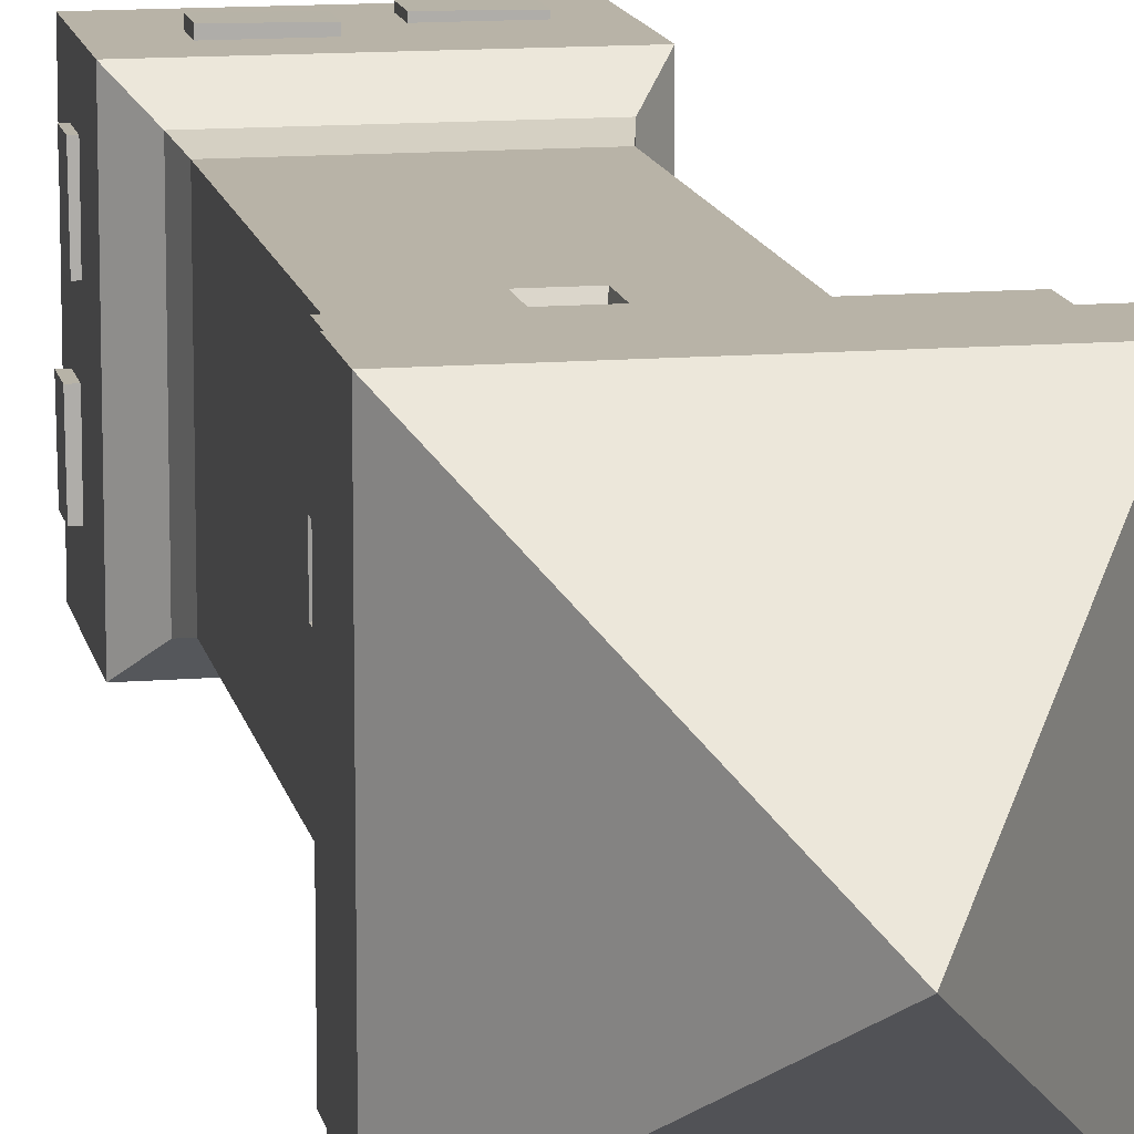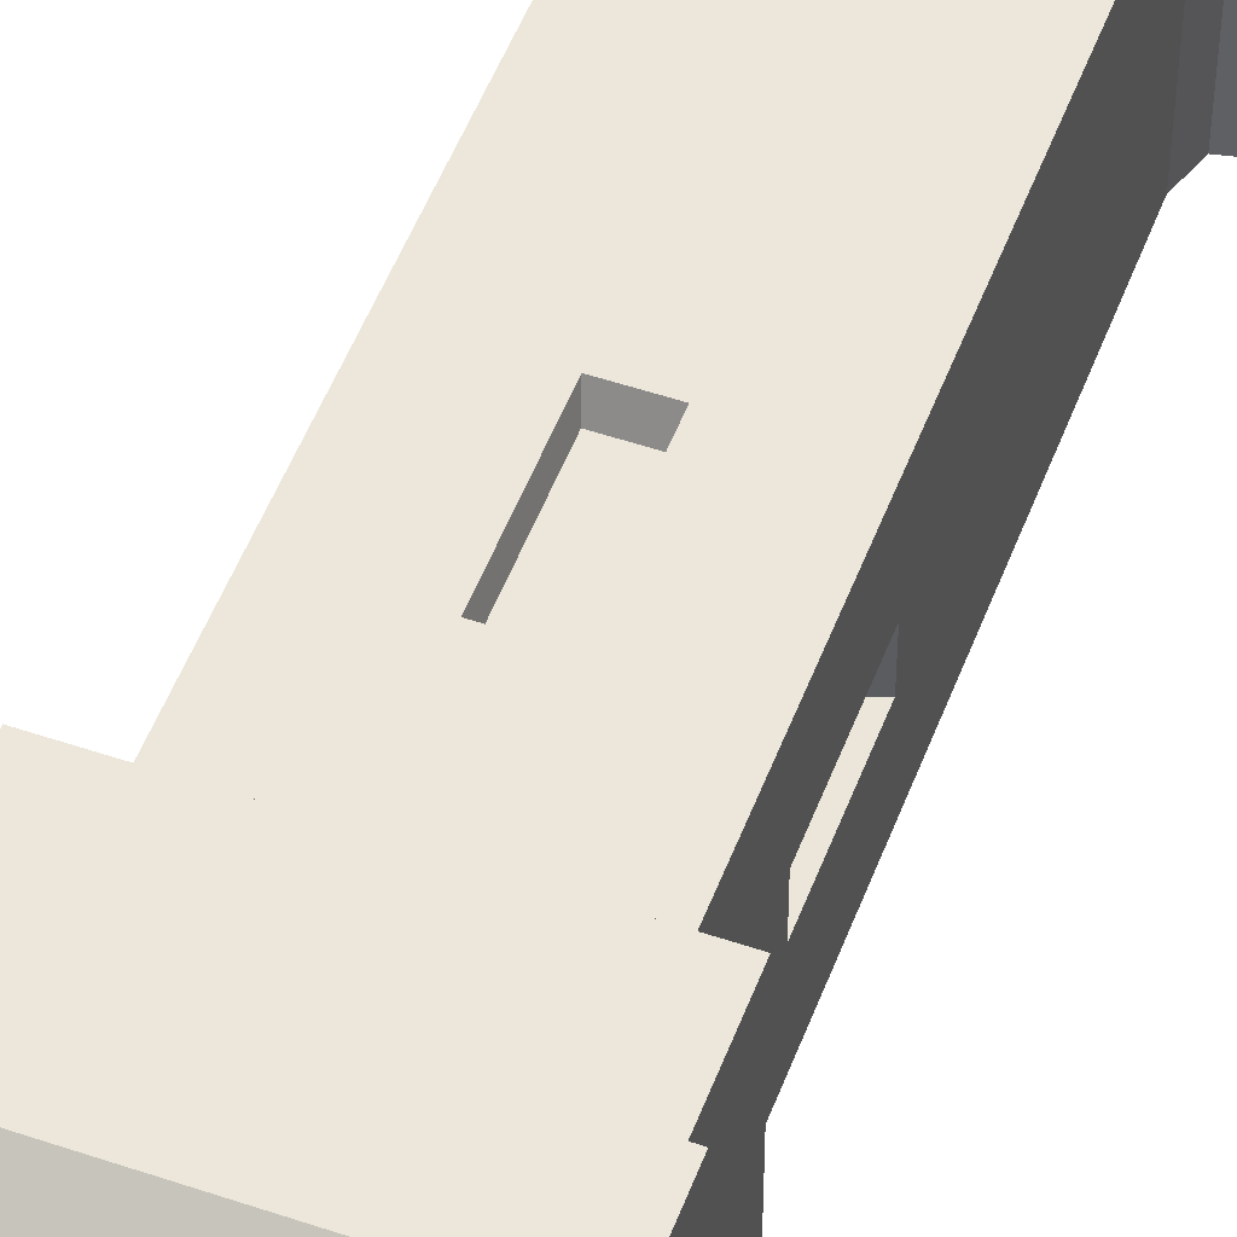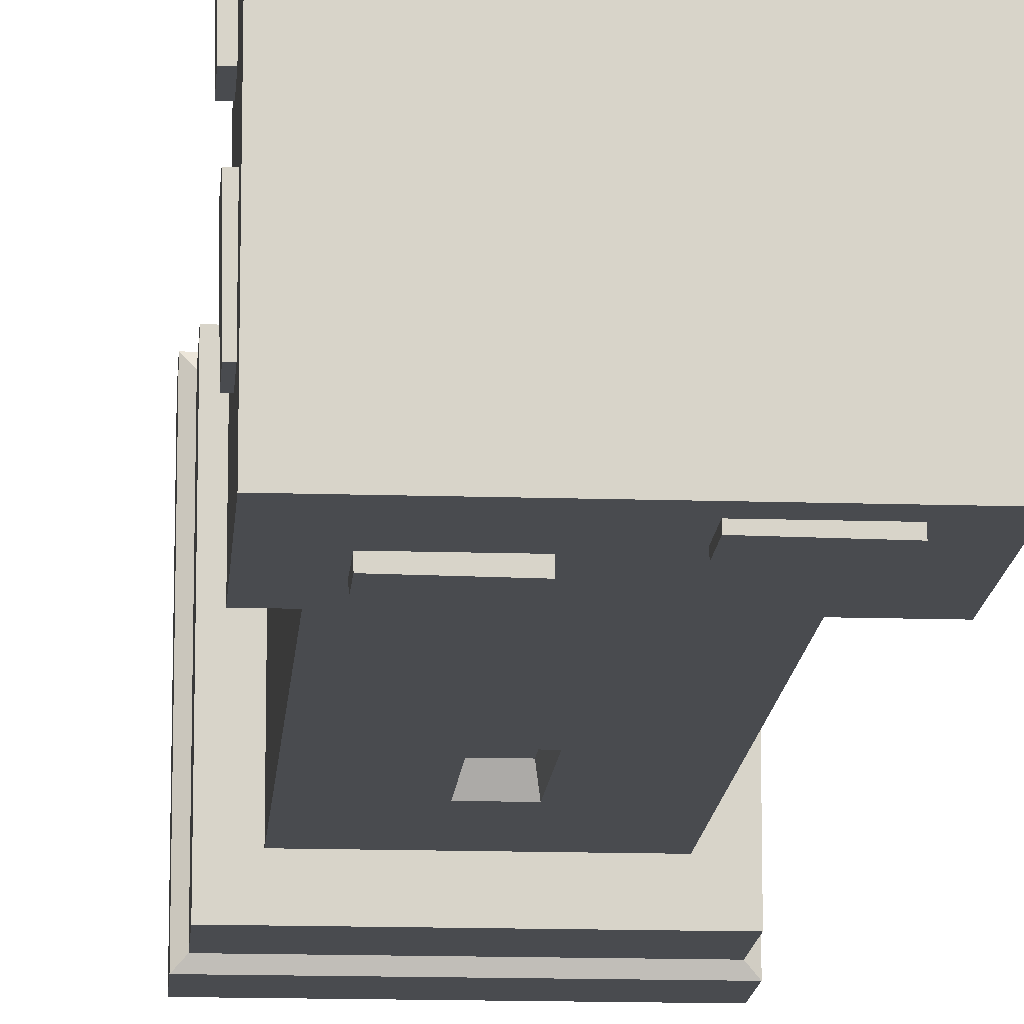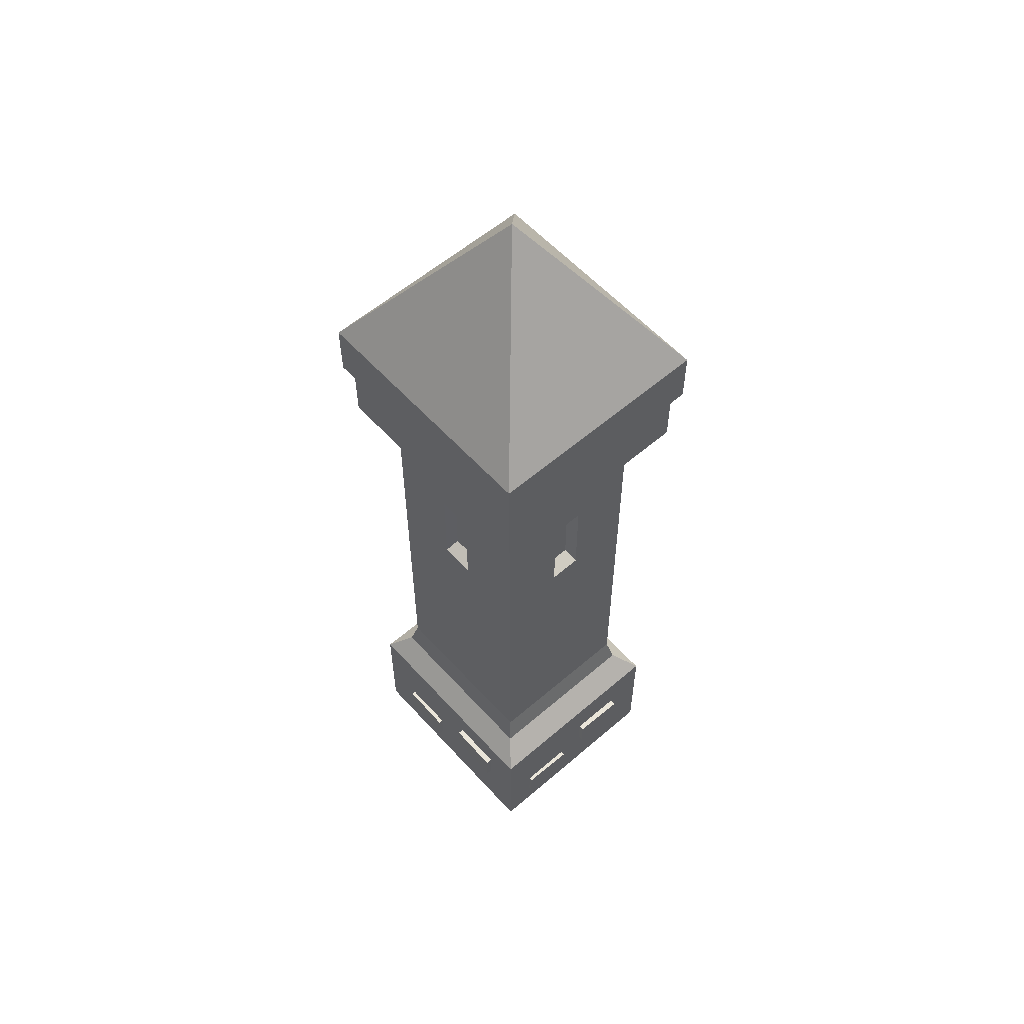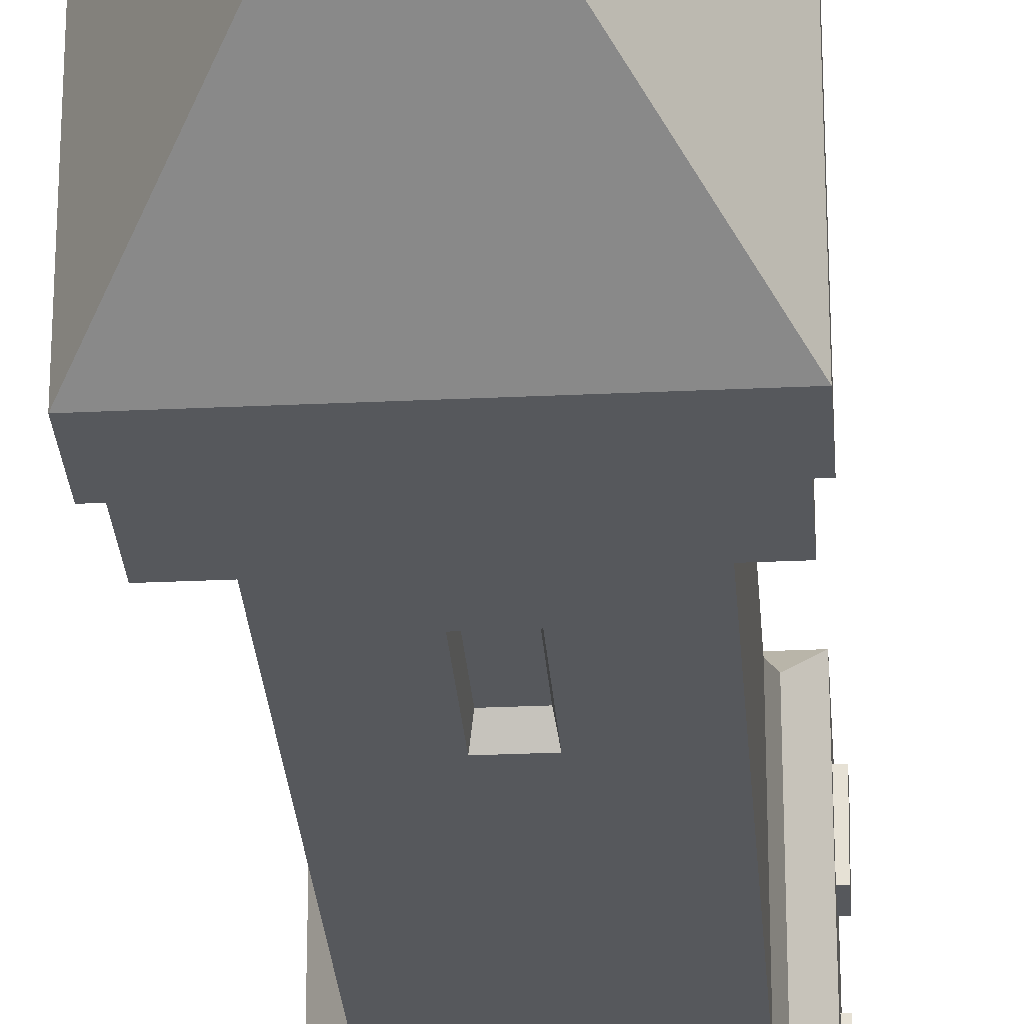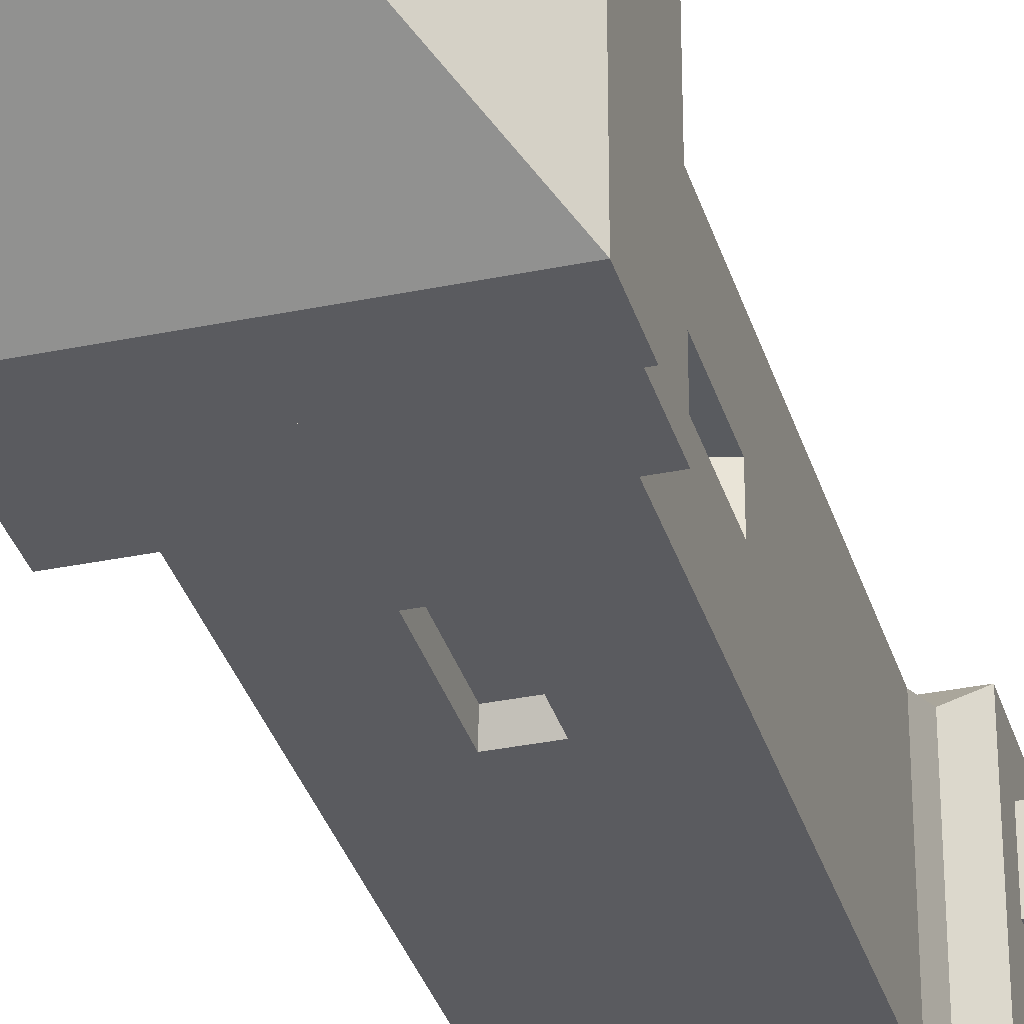
<metadata>
{"format":"obj","ext":"obj","renderer":"f3d","projection":"perspective","resolution":1024,"background":"white","views":[{"elev":12.7,"azim":169.2,"up":"+Z"},{"elev":51.2,"azim":-159.7,"up":"+Z"},{"elev":-14.0,"azim":-4.1,"up":"+Z"},{"elev":57.9,"azim":-41.7,"up":"+Y"},{"elev":-28.3,"azim":-175.9,"up":"+Z"},{"elev":-33.5,"azim":-164.2,"up":"+Z"}]}
</metadata>
<code>
o SimpleTowerBricks_Cube.043
v 0.2408 0.4337 0.2585
v -0.2414 0.4337 0.2585
v 0.2408 0.4337 -0.2648
v -0.2414 0.4337 -0.2648
v -0.2959 0.364 0.3217
v 0.3 0.364 0.3217
v 0.3 0.364 -0.325
v -0.2959 0.364 -0.325
v -0.05269 0.06624 0.3217
v -0.206 0.06624 0.3217
v -0.2959 -0.0082 0.3217
v 0.3 -0.0082 0.3217
v 0.1849 0.2443 0.3217
v 0.1849 0.1582 0.3217
v 0.03158 0.1582 0.3217
v -0.05269 0.1524 0.3217
v -0.206 0.1524 0.3217
v 0.03158 0.2443 0.3217
v 0.3 0.08298 -0.04823
v 0.3 0.1087 0.06601
v 0.3 0.1087 0.2193
v 0.3 -0.0082 -0.325
v 0.3 0.1692 -0.2015
v 0.3 0.08298 -0.2015
v 0.3 0.1692 -0.04823
v 0.3 0.1949 0.2193
v 0.3 0.1949 0.06601
v -0.2959 0.2725 0.2193
v -0.2959 0.1863 0.2193
v -0.2959 -0.0082 -0.325
v -0.2959 0.08298 -0.2015
v -0.2959 0.1692 -0.2015
v -0.2959 0.1692 -0.04822
v -0.2959 0.08298 -0.04822
v -0.2959 0.1863 0.06601
v -0.2959 0.2725 0.06601
v -0.05064 0.1649 -0.325
v 0.06359 0.0443 -0.325
v 0.2169 0.0443 -0.325
v 0.2169 0.1305 -0.325
v -0.204 0.1649 -0.325
v -0.05064 0.2511 -0.325
v -0.204 0.2511 -0.325
v 0.06359 0.1305 -0.325
v -0.309 0.1692 -0.04842
v -0.309 0.08298 -0.04842
v -0.3067 0.1692 -0.2017
v -0.3067 0.08298 -0.2017
v -0.314 0.2725 0.2191
v -0.314 0.1863 0.2191
v -0.3118 0.2725 0.06578
v -0.3118 0.1863 0.06578
v 0.3132 0.1087 0.2195
v 0.3132 0.1949 0.2195
v 0.3115 0.1087 0.06618
v 0.3115 0.1949 0.06618
v 0.3183 0.08298 -0.04795
v 0.3183 0.1692 -0.04795
v 0.3165 0.08298 -0.2013
v 0.3165 0.1692 -0.2013
v -0.05035 0.1649 -0.3444
v -0.05035 0.2511 -0.3444
v -0.2037 0.1649 -0.3426
v -0.2037 0.2511 -0.3426
v 0.2171 0.0443 -0.3393
v 0.2171 0.1305 -0.3393
v 0.06378 0.0443 -0.3375
v 0.06378 0.1305 -0.3375
v 0.1846 0.2443 0.3394
v 0.1846 0.1582 0.3394
v 0.03135 0.2443 0.3371
v 0.03135 0.1582 0.3371
v -0.05288 0.1524 0.3343
v -0.05288 0.06624 0.3343
v -0.2062 0.1524 0.3321
v -0.2062 0.06624 0.3321
v -0.3001 1.82 0.3222
v -0.3001 1.82 -0.3285
v 0.2995 1.82 -0.3285
v 0.2995 1.82 0.3222
v -0.2247 1.82 -0.2467
v -0.2247 1.82 0.2404
v 0.2241 1.82 -0.2467
v 0.2241 1.82 0.2404
v -0.2247 0.5101 -0.2467
v -0.2247 0.5101 0.2404
v 0.2241 0.5101 -0.2467
v 0.2241 0.5101 0.2404
v 0.2995 2 0.3222
v -0.3001 2 0.3222
v 0.2995 2 -0.3285
v -0.3001 2 -0.3285
v 0.3195 2.007 0.344
v 0.3195 2.007 -0.3503
v -0.3201 2.007 0.344
v -0.3201 2.007 -0.3503
v -0.000303 2.655 -0.003139
v -0.3201 2.163 -0.3503
v 0.3195 2.163 -0.3503
v 0.3195 2.163 0.344
v -0.3201 2.163 0.344
v -0.04517 1.547 0.2404
v 0.04457 1.547 0.2404
v -0.04517 1.285 0.2404
v 0.04457 1.285 0.2404
v -0.2247 1.547 -0.05184
v -0.2247 1.547 0.04556
v -0.2247 1.285 -0.05184
v -0.2247 1.285 0.04556
v 0.2241 1.547 0.04557
v 0.2241 1.547 -0.05184
v 0.2241 1.285 -0.05184
v 0.2241 1.285 0.04557
v 0.04457 1.547 -0.2467
v -0.04517 1.547 -0.2467
v -0.04517 1.285 -0.2467
v 0.04457 1.285 -0.2467
v -0.03779 1.526 0.2003
v 0.03719 1.526 0.2003
v -0.03779 1.307 0.2003
v 0.03719 1.307 0.2003
v -0.1878 1.526 -0.04383
v -0.1878 1.526 0.03755
v -0.1878 1.307 -0.04383
v -0.1878 1.307 0.03755
v 0.1872 1.526 0.03755
v 0.1872 1.526 -0.04383
v 0.1872 1.307 -0.04383
v 0.1872 1.307 0.03755
v 0.03719 1.526 -0.2066
v -0.03779 1.526 -0.2066
v -0.03779 1.307 -0.2066
v 0.03719 1.307 -0.2066
f 5 1 2
f 1 7 3
f 8 2 4
f 9 12 14
f 17 18 5
f 3 8 4
f 19 22 24
f 6 26 27
f 8 33 36
f 34 30 11
f 30 12 11
f 38 39 22
f 8 7 42
f 77 81 82
f 78 83 81
f 80 83 79
f 77 84 80
f 86 108 85
f 83 115 81
f 84 113 110
f 88 104 86
f 87 4 85
f 2 88 86
f 92 95 96
f 78 91 79
f 79 89 80
f 80 90 77
f 77 92 78
f 90 93 95
f 92 94 91
f 91 93 89
f 110 129 126
f 84 105 88
f 84 102 103
f 82 104 102
f 105 120 104
f 81 107 82
f 82 109 86
f 81 108 106
f 116 131 132
f 83 112 87
f 87 113 88
f 84 111 83
f 109 124 108
f 83 117 114
f 87 116 117
f 81 116 85
f 109 123 125
f 117 130 114
f 112 129 113
f 116 133 117
f 103 118 119
f 107 122 123
f 104 118 102
f 110 127 111
f 108 122 106
f 114 131 115
f 105 119 121
f 111 128 112
f 1 87 88
f 85 2 86
f 5 6 1
f 1 6 7
f 8 5 2
f 9 10 11
f 12 6 14
f 6 13 14
f 14 15 9
f 15 16 9
f 9 11 12
f 11 10 17
f 17 16 18
f 16 15 18
f 18 13 6
f 5 11 17
f 18 6 5
f 3 7 8
f 19 20 12
f 20 21 12
f 12 22 19
f 22 7 23
f 22 23 24
f 20 19 25
f 25 23 7
f 6 12 26
f 12 21 26
f 25 7 27
f 7 6 27
f 27 20 25
f 28 29 5
f 8 30 32
f 30 31 32
f 28 5 36
f 5 8 36
f 34 35 33
f 35 36 33
f 8 32 33
f 29 35 11
f 35 34 11
f 34 31 30
f 11 5 29
f 30 22 12
f 41 37 30
f 37 38 30
f 39 40 22
f 40 7 22
f 30 38 22
f 38 37 44
f 37 42 44
f 43 41 8
f 41 30 8
f 40 44 7
f 44 42 7
f 42 43 8
f 77 78 81
f 78 79 83
f 80 84 83
f 77 82 84
f 86 109 108
f 83 114 115
f 84 88 113
f 88 105 104
f 87 3 4
f 2 1 88
f 92 90 95
f 78 92 91
f 79 91 89
f 80 89 90
f 77 90 92
f 90 89 93
f 92 96 94
f 91 94 93
f 110 113 129
f 84 103 105
f 84 82 102
f 82 86 104
f 105 121 120
f 81 106 107
f 82 107 109
f 81 85 108
f 116 115 131
f 83 111 112
f 87 112 113
f 84 110 111
f 109 125 124
f 83 87 117
f 87 85 116
f 81 115 116
f 109 107 123
f 117 133 130
f 112 128 129
f 116 132 133
f 103 102 118
f 107 106 122
f 104 120 118
f 110 126 127
f 108 124 122
f 114 130 131
f 105 103 119
f 111 127 128
f 1 3 87
f 85 4 2
f 118 121 119
f 122 125 123
f 126 128 127
f 130 132 131
f 118 120 121
f 122 124 125
f 126 129 128
f 130 133 132
f 45 34 33
f 32 45 33
f 45 48 46
f 46 31 34
f 48 32 31
f 49 29 28
f 36 49 28
f 51 50 49
f 50 35 29
f 52 36 35
f 53 26 21
f 55 21 20
f 55 54 53
f 26 56 27
f 56 20 27
f 57 25 19
f 59 19 24
f 59 58 57
f 25 60 23
f 60 24 23
f 61 42 37
f 63 37 41
f 63 62 61
f 42 64 43
f 64 41 43
f 65 40 39
f 67 39 38
f 67 66 65
f 40 68 44
f 68 38 44
f 69 14 13
f 18 69 13
f 69 72 70
f 70 15 14
f 72 18 15
f 73 9 16
f 17 73 16
f 73 76 74
f 74 10 9
f 76 17 10
f 45 46 34
f 32 47 45
f 45 47 48
f 46 48 31
f 48 47 32
f 49 50 29
f 36 51 49
f 51 52 50
f 50 52 35
f 52 51 36
f 53 54 26
f 55 53 21
f 55 56 54
f 26 54 56
f 56 55 20
f 57 58 25
f 59 57 19
f 59 60 58
f 25 58 60
f 60 59 24
f 61 62 42
f 63 61 37
f 63 64 62
f 42 62 64
f 64 63 41
f 65 66 40
f 67 65 39
f 67 68 66
f 40 66 68
f 68 67 38
f 69 70 14
f 18 71 69
f 69 71 72
f 70 72 15
f 72 71 18
f 73 74 9
f 17 75 73
f 73 75 76
f 74 76 10
f 76 75 17
f 95 100 101
f 95 98 96
f 94 100 93
f 96 99 94
f 99 98 97
f 100 99 97
f 98 101 97
f 101 100 97
f 95 93 100
f 95 101 98
f 94 99 100
f 96 98 99

</code>
